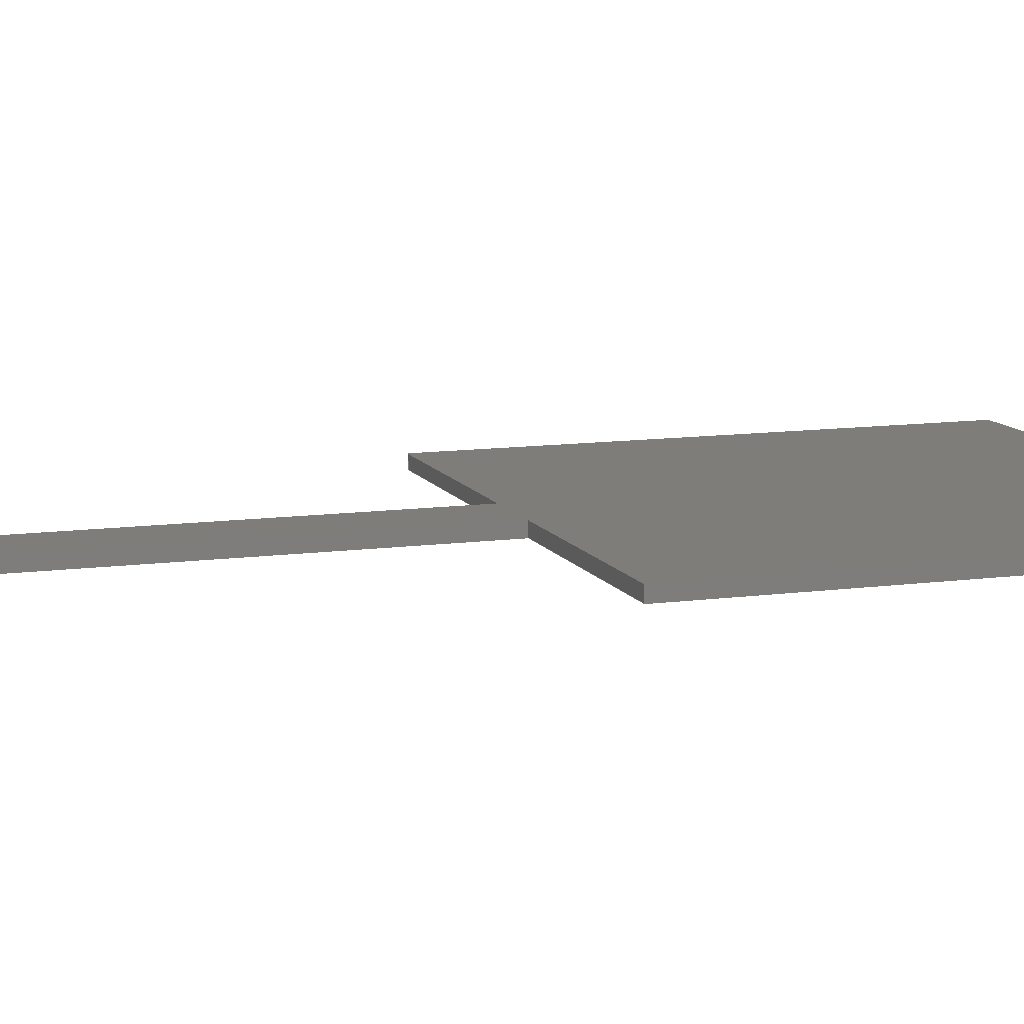
<metadata>
{"format":"step","ext":"stp","renderer":"f3d","projection":"perspective","resolution":1024,"background":"white","views":[{"elev":10.9,"azim":71.1,"up":"+Z"}]}
</metadata>
<code>
ISO-10303-21;
DATA;
#1=MECHANICAL_DESIGN_GEOMETRIC_PRESENTATION_REPRESENTATION('',(#9,#8),
#461);
#2=GEOMETRICALLY_BOUNDED_WIREFRAME_SHAPE_REPRESENTATION('',(#3),#460);
#3=GEOMETRIC_CURVE_SET('Sketch2',(#7));
#4=SHAPE_REPRESENTATION_RELATIONSHIP('SRR','None',#468,#6);
#5=SHAPE_REPRESENTATION_RELATIONSHIP('SRR','None',#468,#2);
#6=ADVANCED_BREP_SHAPE_REPRESENTATION('',(#10),#460);
#7=POLYLINE('',(#456,#457));
#8=STYLED_ITEM('',(#477),#10);
#9=STYLED_ITEM('',(#478),#7);
#10=MANIFOLD_SOLID_BREP('Solid1',#277);
#11=FACE_BOUND('',#34,.T.);
#12=FACE_OUTER_BOUND('',#27,.T.);
#13=FACE_OUTER_BOUND('',#28,.T.);
#14=FACE_OUTER_BOUND('',#29,.T.);
#15=FACE_OUTER_BOUND('',#30,.T.);
#16=FACE_OUTER_BOUND('',#31,.T.);
#17=FACE_OUTER_BOUND('',#32,.T.);
#18=FACE_OUTER_BOUND('',#33,.T.);
#19=FACE_OUTER_BOUND('',#35,.T.);
#20=FACE_OUTER_BOUND('',#36,.T.);
#21=FACE_OUTER_BOUND('',#37,.T.);
#22=FACE_OUTER_BOUND('',#38,.T.);
#23=FACE_OUTER_BOUND('',#39,.T.);
#24=FACE_OUTER_BOUND('',#40,.T.);
#25=FACE_OUTER_BOUND('',#41,.T.);
#26=FACE_OUTER_BOUND('',#42,.T.);
#27=EDGE_LOOP('',(#175,#176,#177,#178));
#28=EDGE_LOOP('',(#179,#180,#181,#182));
#29=EDGE_LOOP('',(#183,#184,#185,#186));
#30=EDGE_LOOP('',(#187,#188,#189,#190));
#31=EDGE_LOOP('',(#191,#192,#193,#194));
#32=EDGE_LOOP('',(#195,#196,#197,#198));
#33=EDGE_LOOP('',(#199,#200,#201,#202));
#34=EDGE_LOOP('',(#203,#204,#205,#206));
#35=EDGE_LOOP('',(#207,#208,#209,#210));
#36=EDGE_LOOP('',(#211,#212,#213,#214));
#37=EDGE_LOOP('',(#215,#216,#217,#218));
#38=EDGE_LOOP('',(#219,#220,#221,#222));
#39=EDGE_LOOP('',(#223,#224,#225,#226));
#40=EDGE_LOOP('',(#227,#228,#229,#230));
#41=EDGE_LOOP('',(#231,#232,#233,#234,#235,#236,#237,#238));
#42=EDGE_LOOP('',(#239,#240,#241,#242,#243,#244,#245,#246));
#43=LINE('',#384,#79);
#44=LINE('',#386,#80);
#45=LINE('',#388,#81);
#46=LINE('',#389,#82);
#47=LINE('',#393,#83);
#48=LINE('',#395,#84);
#49=LINE('',#397,#85);
#50=LINE('',#398,#86);
#51=LINE('',#402,#87);
#52=LINE('',#404,#88);
#53=LINE('',#406,#89);
#54=LINE('',#407,#90);
#55=LINE('',#410,#91);
#56=LINE('',#412,#92);
#57=LINE('',#413,#93);
#58=LINE('',#416,#94);
#59=LINE('',#417,#95);
#60=LINE('',#420,#96);
#61=LINE('',#421,#97);
#62=LINE('',#423,#98);
#63=LINE('',#424,#99);
#64=LINE('',#425,#100);
#65=LINE('',#429,#101);
#66=LINE('',#431,#102);
#67=LINE('',#432,#103);
#68=LINE('',#435,#104);
#69=LINE('',#437,#105);
#70=LINE('',#438,#106);
#71=LINE('',#441,#107);
#72=LINE('',#443,#108);
#73=LINE('',#444,#109);
#74=LINE('',#447,#110);
#75=LINE('',#449,#111);
#76=LINE('',#450,#112);
#77=LINE('',#452,#113);
#78=LINE('',#453,#114);
#79=VECTOR('',#316,10);
#80=VECTOR('',#317,10);
#81=VECTOR('',#318,10);
#82=VECTOR('',#319,10);
#83=VECTOR('',#322,10);
#84=VECTOR('',#323,10);
#85=VECTOR('',#324,10);
#86=VECTOR('',#325,10);
#87=VECTOR('',#328,10);
#88=VECTOR('',#329,10);
#89=VECTOR('',#330,10);
#90=VECTOR('',#331,10);
#91=VECTOR('',#334,10);
#92=VECTOR('',#335,10);
#93=VECTOR('',#336,10);
#94=VECTOR('',#339,10);
#95=VECTOR('',#340,10);
#96=VECTOR('',#343,10);
#97=VECTOR('',#344,10);
#98=VECTOR('',#347,10);
#99=VECTOR('',#348,10);
#100=VECTOR('',#349,10);
#101=VECTOR('',#354,10);
#102=VECTOR('',#355,10);
#103=VECTOR('',#356,10);
#104=VECTOR('',#359,10);
#105=VECTOR('',#360,10);
#106=VECTOR('',#361,10);
#107=VECTOR('',#364,10);
#108=VECTOR('',#365,10);
#109=VECTOR('',#366,10);
#110=VECTOR('',#369,10);
#111=VECTOR('',#370,10);
#112=VECTOR('',#371,10);
#113=VECTOR('',#374,10);
#114=VECTOR('',#375,10);
#115=VERTEX_POINT('',#382);
#116=VERTEX_POINT('',#383);
#117=VERTEX_POINT('',#385);
#118=VERTEX_POINT('',#387);
#119=VERTEX_POINT('',#391);
#120=VERTEX_POINT('',#392);
#121=VERTEX_POINT('',#394);
#122=VERTEX_POINT('',#396);
#123=VERTEX_POINT('',#400);
#124=VERTEX_POINT('',#401);
#125=VERTEX_POINT('',#403);
#126=VERTEX_POINT('',#405);
#127=VERTEX_POINT('',#409);
#128=VERTEX_POINT('',#411);
#129=VERTEX_POINT('',#415);
#130=VERTEX_POINT('',#419);
#131=VERTEX_POINT('',#428);
#132=VERTEX_POINT('',#430);
#133=VERTEX_POINT('',#434);
#134=VERTEX_POINT('',#436);
#135=VERTEX_POINT('',#440);
#136=VERTEX_POINT('',#442);
#137=VERTEX_POINT('',#446);
#138=VERTEX_POINT('',#448);
#139=EDGE_CURVE('',#115,#116,#43,.T.);
#140=EDGE_CURVE('',#117,#116,#44,.T.);
#141=EDGE_CURVE('',#118,#117,#45,.T.);
#142=EDGE_CURVE('',#115,#118,#46,.T.);
#143=EDGE_CURVE('',#119,#120,#47,.T.);
#144=EDGE_CURVE('',#121,#120,#48,.T.);
#145=EDGE_CURVE('',#122,#121,#49,.T.);
#146=EDGE_CURVE('',#119,#122,#50,.T.);
#147=EDGE_CURVE('',#123,#124,#51,.T.);
#148=EDGE_CURVE('',#124,#125,#52,.T.);
#149=EDGE_CURVE('',#125,#126,#53,.T.);
#150=EDGE_CURVE('',#126,#123,#54,.T.);
#151=EDGE_CURVE('',#127,#124,#55,.T.);
#152=EDGE_CURVE('',#128,#127,#56,.T.);
#153=EDGE_CURVE('',#128,#125,#57,.T.);
#154=EDGE_CURVE('',#129,#128,#58,.T.);
#155=EDGE_CURVE('',#129,#126,#59,.T.);
#156=EDGE_CURVE('',#130,#129,#60,.T.);
#157=EDGE_CURVE('',#123,#130,#61,.T.);
#158=EDGE_CURVE('',#127,#130,#62,.T.);
#159=EDGE_CURVE('',#120,#115,#63,.T.);
#160=EDGE_CURVE('',#118,#121,#64,.T.);
#161=EDGE_CURVE('',#122,#131,#65,.T.);
#162=EDGE_CURVE('',#131,#132,#66,.T.);
#163=EDGE_CURVE('',#119,#132,#67,.T.);
#164=EDGE_CURVE('',#133,#116,#68,.T.);
#165=EDGE_CURVE('',#134,#133,#69,.T.);
#166=EDGE_CURVE('',#134,#117,#70,.T.);
#167=EDGE_CURVE('',#131,#135,#71,.T.);
#168=EDGE_CURVE('',#135,#136,#72,.T.);
#169=EDGE_CURVE('',#132,#136,#73,.T.);
#170=EDGE_CURVE('',#137,#134,#74,.T.);
#171=EDGE_CURVE('',#138,#133,#75,.T.);
#172=EDGE_CURVE('',#137,#138,#76,.T.);
#173=EDGE_CURVE('',#135,#137,#77,.T.);
#174=EDGE_CURVE('',#136,#138,#78,.T.);
#175=ORIENTED_EDGE('',*,*,#139,.T.);
#176=ORIENTED_EDGE('',*,*,#140,.F.);
#177=ORIENTED_EDGE('',*,*,#141,.F.);
#178=ORIENTED_EDGE('',*,*,#142,.F.);
#179=ORIENTED_EDGE('',*,*,#143,.T.);
#180=ORIENTED_EDGE('',*,*,#144,.F.);
#181=ORIENTED_EDGE('',*,*,#145,.F.);
#182=ORIENTED_EDGE('',*,*,#146,.F.);
#183=ORIENTED_EDGE('',*,*,#147,.T.);
#184=ORIENTED_EDGE('',*,*,#148,.T.);
#185=ORIENTED_EDGE('',*,*,#149,.T.);
#186=ORIENTED_EDGE('',*,*,#150,.T.);
#187=ORIENTED_EDGE('',*,*,#151,.F.);
#188=ORIENTED_EDGE('',*,*,#152,.F.);
#189=ORIENTED_EDGE('',*,*,#153,.T.);
#190=ORIENTED_EDGE('',*,*,#148,.F.);
#191=ORIENTED_EDGE('',*,*,#153,.F.);
#192=ORIENTED_EDGE('',*,*,#154,.F.);
#193=ORIENTED_EDGE('',*,*,#155,.T.);
#194=ORIENTED_EDGE('',*,*,#149,.F.);
#195=ORIENTED_EDGE('',*,*,#155,.F.);
#196=ORIENTED_EDGE('',*,*,#156,.F.);
#197=ORIENTED_EDGE('',*,*,#157,.F.);
#198=ORIENTED_EDGE('',*,*,#150,.F.);
#199=ORIENTED_EDGE('',*,*,#157,.T.);
#200=ORIENTED_EDGE('',*,*,#158,.F.);
#201=ORIENTED_EDGE('',*,*,#151,.T.);
#202=ORIENTED_EDGE('',*,*,#147,.F.);
#203=ORIENTED_EDGE('',*,*,#144,.T.);
#204=ORIENTED_EDGE('',*,*,#159,.T.);
#205=ORIENTED_EDGE('',*,*,#142,.T.);
#206=ORIENTED_EDGE('',*,*,#160,.T.);
#207=ORIENTED_EDGE('',*,*,#158,.T.);
#208=ORIENTED_EDGE('',*,*,#156,.T.);
#209=ORIENTED_EDGE('',*,*,#154,.T.);
#210=ORIENTED_EDGE('',*,*,#152,.T.);
#211=ORIENTED_EDGE('',*,*,#146,.T.);
#212=ORIENTED_EDGE('',*,*,#161,.T.);
#213=ORIENTED_EDGE('',*,*,#162,.T.);
#214=ORIENTED_EDGE('',*,*,#163,.F.);
#215=ORIENTED_EDGE('',*,*,#140,.T.);
#216=ORIENTED_EDGE('',*,*,#164,.F.);
#217=ORIENTED_EDGE('',*,*,#165,.F.);
#218=ORIENTED_EDGE('',*,*,#166,.T.);
#219=ORIENTED_EDGE('',*,*,#167,.T.);
#220=ORIENTED_EDGE('',*,*,#168,.T.);
#221=ORIENTED_EDGE('',*,*,#169,.F.);
#222=ORIENTED_EDGE('',*,*,#162,.F.);
#223=ORIENTED_EDGE('',*,*,#170,.T.);
#224=ORIENTED_EDGE('',*,*,#165,.T.);
#225=ORIENTED_EDGE('',*,*,#171,.F.);
#226=ORIENTED_EDGE('',*,*,#172,.F.);
#227=ORIENTED_EDGE('',*,*,#173,.T.);
#228=ORIENTED_EDGE('',*,*,#172,.T.);
#229=ORIENTED_EDGE('',*,*,#174,.F.);
#230=ORIENTED_EDGE('',*,*,#168,.F.);
#231=ORIENTED_EDGE('',*,*,#174,.T.);
#232=ORIENTED_EDGE('',*,*,#171,.T.);
#233=ORIENTED_EDGE('',*,*,#164,.T.);
#234=ORIENTED_EDGE('',*,*,#139,.F.);
#235=ORIENTED_EDGE('',*,*,#159,.F.);
#236=ORIENTED_EDGE('',*,*,#143,.F.);
#237=ORIENTED_EDGE('',*,*,#163,.T.);
#238=ORIENTED_EDGE('',*,*,#169,.T.);
#239=ORIENTED_EDGE('',*,*,#173,.F.);
#240=ORIENTED_EDGE('',*,*,#167,.F.);
#241=ORIENTED_EDGE('',*,*,#161,.F.);
#242=ORIENTED_EDGE('',*,*,#145,.T.);
#243=ORIENTED_EDGE('',*,*,#160,.F.);
#244=ORIENTED_EDGE('',*,*,#141,.T.);
#245=ORIENTED_EDGE('',*,*,#166,.F.);
#246=ORIENTED_EDGE('',*,*,#170,.F.);
#247=PLANE('',#297);
#248=PLANE('',#298);
#249=PLANE('',#299);
#250=PLANE('',#300);
#251=PLANE('',#301);
#252=PLANE('',#302);
#253=PLANE('',#303);
#254=PLANE('',#304);
#255=PLANE('',#305);
#256=PLANE('',#306);
#257=PLANE('',#307);
#258=PLANE('',#308);
#259=PLANE('',#309);
#260=PLANE('',#310);
#261=PLANE('',#311);
#262=ADVANCED_FACE('',(#12),#247,.T.);
#263=ADVANCED_FACE('',(#13),#248,.T.);
#264=ADVANCED_FACE('',(#14),#249,.T.);
#265=ADVANCED_FACE('',(#15),#250,.T.);
#266=ADVANCED_FACE('',(#16),#251,.T.);
#267=ADVANCED_FACE('',(#17),#252,.T.);
#268=ADVANCED_FACE('',(#18,#11),#253,.T.);
#269=ADVANCED_FACE('',(#19),#254,.T.);
#270=ADVANCED_FACE('',(#20),#255,.T.);
#271=ADVANCED_FACE('',(#21),#256,.T.);
#272=ADVANCED_FACE('',(#22),#257,.T.);
#273=ADVANCED_FACE('',(#23),#258,.T.);
#274=ADVANCED_FACE('',(#24),#259,.T.);
#275=ADVANCED_FACE('',(#25),#260,.T.);
#276=ADVANCED_FACE('',(#26),#261,.T.);
#277=CLOSED_SHELL('',(#262,#263,#264,#265,#266,#267,#268,#269,#270,#271,
#272,#273,#274,#275,#276));
#278=DERIVED_UNIT_ELEMENT(#280,0);
#279=DERIVED_UNIT_ELEMENT(#463,0);
#280=(
MASS_UNIT()
NAMED_UNIT(*)
SI_UNIT($,.GRAM.)
);
#281=DERIVED_UNIT((#278,#279));
#282=MEASURE_REPRESENTATION_ITEM('density measure',
POSITIVE_RATIO_MEASURE(1),#281);
#283=PROPERTY_DEFINITION_REPRESENTATION(#288,#285);
#284=PROPERTY_DEFINITION_REPRESENTATION(#289,#286);
#285=REPRESENTATION('material name',(#287),#460);
#286=REPRESENTATION('density',(#282),#460);
#287=DESCRIPTIVE_REPRESENTATION_ITEM('Generic','Generic');
#288=PROPERTY_DEFINITION('material property','material name',#470);
#289=PROPERTY_DEFINITION('material property','density of part',#470);
#290=DATE_TIME_ROLE('creation_date');
#291=APPLIED_DATE_AND_TIME_ASSIGNMENT(#292,#290,(#470));
#292=DATE_AND_TIME(#293,#294);
#293=CALENDAR_DATE(2017,24,8);
#294=LOCAL_TIME(8,2,4,#295);
#295=COORDINATED_UNIVERSAL_TIME_OFFSET(0,0,.BEHIND.);
#296=AXIS2_PLACEMENT_3D('placement',#380,#312,#313);
#297=AXIS2_PLACEMENT_3D('',#381,#314,#315);
#298=AXIS2_PLACEMENT_3D('',#390,#320,#321);
#299=AXIS2_PLACEMENT_3D('',#399,#326,#327);
#300=AXIS2_PLACEMENT_3D('',#408,#332,#333);
#301=AXIS2_PLACEMENT_3D('',#414,#337,#338);
#302=AXIS2_PLACEMENT_3D('',#418,#341,#342);
#303=AXIS2_PLACEMENT_3D('',#422,#345,#346);
#304=AXIS2_PLACEMENT_3D('',#426,#350,#351);
#305=AXIS2_PLACEMENT_3D('',#427,#352,#353);
#306=AXIS2_PLACEMENT_3D('',#433,#357,#358);
#307=AXIS2_PLACEMENT_3D('',#439,#362,#363);
#308=AXIS2_PLACEMENT_3D('',#445,#367,#368);
#309=AXIS2_PLACEMENT_3D('',#451,#372,#373);
#310=AXIS2_PLACEMENT_3D('',#454,#376,#377);
#311=AXIS2_PLACEMENT_3D('',#455,#378,#379);
#312=DIRECTION('axis',(0,0,1));
#313=DIRECTION('refdir',(1,0,0));
#314=DIRECTION('center_axis',(1,-1.824e-16,0));
#315=DIRECTION('ref_axis',(1.824e-16,1,0));
#316=DIRECTION('',(1.824e-16,1,0));
#317=DIRECTION('',(0,0,-1));
#318=DIRECTION('',(1.824e-16,1,0));
#319=DIRECTION('',(0,0,1));
#320=DIRECTION('center_axis',(-1,3.172e-17,0));
#321=DIRECTION('ref_axis',(-3.172e-17,-1,0));
#322=DIRECTION('',(-3.172e-17,-1,0));
#323=DIRECTION('',(0,0,-1));
#324=DIRECTION('',(-3.172e-17,-1,0));
#325=DIRECTION('',(0,0,1));
#326=DIRECTION('center_axis',(0,0,-1));
#327=DIRECTION('ref_axis',(-1,0,0));
#328=DIRECTION('',(1,0,0));
#329=DIRECTION('',(0,-1,0));
#330=DIRECTION('',(-1,0,0));
#331=DIRECTION('',(0,1,0));
#332=DIRECTION('center_axis',(1,0,0));
#333=DIRECTION('ref_axis',(0,1,0));
#334=DIRECTION('',(0,0,-1));
#335=DIRECTION('',(0,1,0));
#336=DIRECTION('',(0,0,-1));
#337=DIRECTION('center_axis',(0,-1,0));
#338=DIRECTION('ref_axis',(1,0,0));
#339=DIRECTION('',(1,0,0));
#340=DIRECTION('',(0,0,-1));
#341=DIRECTION('center_axis',(-1,0,0));
#342=DIRECTION('ref_axis',(0,-1,0));
#343=DIRECTION('',(0,-1,0));
#344=DIRECTION('',(0,0,1));
#345=DIRECTION('center_axis',(0,1,0));
#346=DIRECTION('ref_axis',(-1,0,0));
#347=DIRECTION('',(-1,0,0));
#348=DIRECTION('',(1,0,0));
#349=DIRECTION('',(-1,0,0));
#350=DIRECTION('center_axis',(0,0,1));
#351=DIRECTION('ref_axis',(1,0,0));
#352=DIRECTION('center_axis',(1.11e-16,-1,0));
#353=DIRECTION('ref_axis',(-1,-1.11e-16,0));
#354=DIRECTION('',(-1,-1.11e-16,0));
#355=DIRECTION('',(0,0,-1));
#356=DIRECTION('',(-1,-1.11e-16,0));
#357=DIRECTION('center_axis',(1.11e-16,-1,0));
#358=DIRECTION('ref_axis',(-1,-1.11e-16,0));
#359=DIRECTION('',(-1,-1.11e-16,0));
#360=DIRECTION('',(0,0,-1));
#361=DIRECTION('',(-1,-1.11e-16,0));
#362=DIRECTION('center_axis',(-1,-2.233e-16,0));
#363=DIRECTION('ref_axis',(-2.233e-16,1,0));
#364=DIRECTION('',(-2.233e-16,1,0));
#365=DIRECTION('',(0,0,-1));
#366=DIRECTION('',(-2.233e-16,1,0));
#367=DIRECTION('center_axis',(1,0,0));
#368=DIRECTION('ref_axis',(0,-1,0));
#369=DIRECTION('',(0,-1,0));
#370=DIRECTION('',(0,-1,0));
#371=DIRECTION('',(0,0,-1));
#372=DIRECTION('center_axis',(0,1,0));
#373=DIRECTION('ref_axis',(1,0,0));
#374=DIRECTION('',(1,0,0));
#375=DIRECTION('',(1,0,0));
#376=DIRECTION('center_axis',(0,0,-1));
#377=DIRECTION('ref_axis',(-1,0,0));
#378=DIRECTION('center_axis',(0,0,1));
#379=DIRECTION('ref_axis',(1,0,0));
#380=CARTESIAN_POINT('',(0,0,0));
#381=CARTESIAN_POINT('Origin',(4.907,-94.34,-2));
#382=CARTESIAN_POINT('',(4.907,-94.34,-2));
#383=CARTESIAN_POINT('',(4.907,-24.34,-2));
#384=CARTESIAN_POINT('',(4.907,-94.34,-2));
#385=CARTESIAN_POINT('',(4.907,-24.34,0));
#386=CARTESIAN_POINT('',(4.907,-24.34,-1));
#387=CARTESIAN_POINT('',(4.907,-94.34,0));
#388=CARTESIAN_POINT('',(4.907,-94.34,0));
#389=CARTESIAN_POINT('',(4.907,-94.34,-1));
#390=CARTESIAN_POINT('Origin',(-5.093,-24.34,-2));
#391=CARTESIAN_POINT('',(-5.093,-24.34,-2));
#392=CARTESIAN_POINT('',(-5.093,-94.34,-2));
#393=CARTESIAN_POINT('',(-5.093,-24.34,-2));
#394=CARTESIAN_POINT('',(-5.093,-94.34,0));
#395=CARTESIAN_POINT('',(-5.093,-94.34,-1));
#396=CARTESIAN_POINT('',(-5.093,-24.34,0));
#397=CARTESIAN_POINT('',(-5.093,-24.34,0));
#398=CARTESIAN_POINT('',(-5.093,-24.34,-1));
#399=CARTESIAN_POINT('Origin',(0,-99.34,-5));
#400=CARTESIAN_POINT('',(-15,-94.34,-5));
#401=CARTESIAN_POINT('',(15,-94.34,-5));
#402=CARTESIAN_POINT('',(-15,-94.34,-5));
#403=CARTESIAN_POINT('',(15,-104.3,-5));
#404=CARTESIAN_POINT('',(15,-94.34,-5));
#405=CARTESIAN_POINT('',(-15,-104.3,-5));
#406=CARTESIAN_POINT('',(15,-104.3,-5));
#407=CARTESIAN_POINT('',(-15,-104.3,-5));
#408=CARTESIAN_POINT('Origin',(15,-104.3,0));
#409=CARTESIAN_POINT('',(15,-94.34,5));
#410=CARTESIAN_POINT('',(15,-94.34,0));
#411=CARTESIAN_POINT('',(15,-104.3,5));
#412=CARTESIAN_POINT('',(15,-94.34,5));
#413=CARTESIAN_POINT('',(15,-104.3,0));
#414=CARTESIAN_POINT('Origin',(-15,-104.3,0));
#415=CARTESIAN_POINT('',(-15,-104.3,5));
#416=CARTESIAN_POINT('',(15,-104.3,5));
#417=CARTESIAN_POINT('',(-15,-104.3,0));
#418=CARTESIAN_POINT('Origin',(-15,-94.34,0));
#419=CARTESIAN_POINT('',(-15,-94.34,5));
#420=CARTESIAN_POINT('',(-15,-104.3,5));
#421=CARTESIAN_POINT('',(-15,-94.34,0));
#422=CARTESIAN_POINT('Origin',(15,-94.34,0));
#423=CARTESIAN_POINT('',(-15,-94.34,5));
#424=CARTESIAN_POINT('',(7.454,-94.34,-2));
#425=CARTESIAN_POINT('',(7.454,-94.34,0));
#426=CARTESIAN_POINT('Origin',(0,-99.34,5));
#427=CARTESIAN_POINT('Origin',(40,-24.34,0));
#428=CARTESIAN_POINT('',(-40,-24.34,0));
#429=CARTESIAN_POINT('',(40,-24.34,0));
#430=CARTESIAN_POINT('',(-40,-24.34,-2));
#431=CARTESIAN_POINT('',(-40,-24.34,0));
#432=CARTESIAN_POINT('',(40,-24.34,-2));
#433=CARTESIAN_POINT('Origin',(40,-24.34,0));
#434=CARTESIAN_POINT('',(40,-24.34,-2));
#435=CARTESIAN_POINT('',(40,-24.34,-2));
#436=CARTESIAN_POINT('',(40,-24.34,0));
#437=CARTESIAN_POINT('',(40,-24.34,0));
#438=CARTESIAN_POINT('',(40,-24.34,0));
#439=CARTESIAN_POINT('Origin',(-40,-24.34,0));
#440=CARTESIAN_POINT('',(-40,55.23,0));
#441=CARTESIAN_POINT('',(-40,-24.34,0));
#442=CARTESIAN_POINT('',(-40,55.23,-2));
#443=CARTESIAN_POINT('',(-40,55.23,0));
#444=CARTESIAN_POINT('',(-40,-24.34,-2));
#445=CARTESIAN_POINT('Origin',(40,55.23,0));
#446=CARTESIAN_POINT('',(40,55.23,0));
#447=CARTESIAN_POINT('',(40,55.23,0));
#448=CARTESIAN_POINT('',(40,55.23,-2));
#449=CARTESIAN_POINT('',(40,55.23,-2));
#450=CARTESIAN_POINT('',(40,55.23,0));
#451=CARTESIAN_POINT('Origin',(-40,55.23,0));
#452=CARTESIAN_POINT('',(-40,55.23,0));
#453=CARTESIAN_POINT('',(-40,55.23,-2));
#454=CARTESIAN_POINT('Origin',(0,15.44,-2));
#455=CARTESIAN_POINT('Origin',(-1.67e-15,15.44,0));
#456=CARTESIAN_POINT('polyline point',(-40,55.23,0));
#457=CARTESIAN_POINT('polyline point',(40,55.23,0));
#458=UNCERTAINTY_MEASURE_WITH_UNIT(LENGTH_MEASURE(0.01),#462,
'DISTANCE_ACCURACY_VALUE',
'Maximum model space distance between geometric entities at asserted c
onnectivities');
#459=UNCERTAINTY_MEASURE_WITH_UNIT(LENGTH_MEASURE(0.01),#462,
'DISTANCE_ACCURACY_VALUE',
'Maximum model space distance between geometric entities at asserted c
onnectivities');
#460=(
GEOMETRIC_REPRESENTATION_CONTEXT(3)
GLOBAL_UNCERTAINTY_ASSIGNED_CONTEXT((#458))
GLOBAL_UNIT_ASSIGNED_CONTEXT((#462,#465,#464))
REPRESENTATION_CONTEXT('','3D')
);
#461=(
GEOMETRIC_REPRESENTATION_CONTEXT(3)
GLOBAL_UNCERTAINTY_ASSIGNED_CONTEXT((#459))
GLOBAL_UNIT_ASSIGNED_CONTEXT((#462,#465,#464))
REPRESENTATION_CONTEXT('','3D')
);
#462=(
LENGTH_UNIT()
NAMED_UNIT(*)
SI_UNIT(.MILLI.,.METRE.)
);
#463=(
LENGTH_UNIT()
NAMED_UNIT(*)
SI_UNIT(.CENTI.,.METRE.)
);
#464=(
NAMED_UNIT(*)
SI_UNIT($,.STERADIAN.)
SOLID_ANGLE_UNIT()
);
#465=(
NAMED_UNIT(*)
PLANE_ANGLE_UNIT()
SI_UNIT($,.RADIAN.)
);
#466=SHAPE_DEFINITION_REPRESENTATION(#467,#468);
#467=PRODUCT_DEFINITION_SHAPE('',$,#470);
#468=SHAPE_REPRESENTATION('',(#296),#460);
#469=PRODUCT_DEFINITION_CONTEXT('part definition',#474,'design');
#470=PRODUCT_DEFINITION('parkinglot','parking_sign',#471,#469);
#471=PRODUCT_DEFINITION_FORMATION('',$,#476);
#472=PRODUCT_RELATED_PRODUCT_CATEGORY('parking_sign','parking_sign',(#476));
#473=APPLICATION_PROTOCOL_DEFINITION('international standard',
'automotive_design',2009,#474);
#474=APPLICATION_CONTEXT(
'Core Data for Automotive Mechanical Design Process');
#475=PRODUCT_CONTEXT('part definition',#474,'mechanical');
#476=PRODUCT('parkinglot','parking_sign',$,(#475));
#477=PRESENTATION_STYLE_ASSIGNMENT((#479));
#478=PRESENTATION_STYLE_ASSIGNMENT((#480));
#479=SURFACE_STYLE_USAGE(.BOTH.,#481);
#480=SURFACE_STYLE_USAGE(.BOTH.,#482);
#481=SURFACE_SIDE_STYLE('',(#483));
#482=SURFACE_SIDE_STYLE('',(#484));
#483=SURFACE_STYLE_FILL_AREA(#485);
#484=SURFACE_STYLE_FILL_AREA(#486);
#485=FILL_AREA_STYLE('',(#487));
#486=FILL_AREA_STYLE('',(#488));
#487=FILL_AREA_STYLE_COLOUR('',#489);
#488=FILL_AREA_STYLE_COLOUR('',#490);
#489=COLOUR_RGB('',0.749,0.749,0.749);
#490=COLOUR_RGB('',1,1,0);
ENDSEC;
END-ISO-10303-21;

</code>
